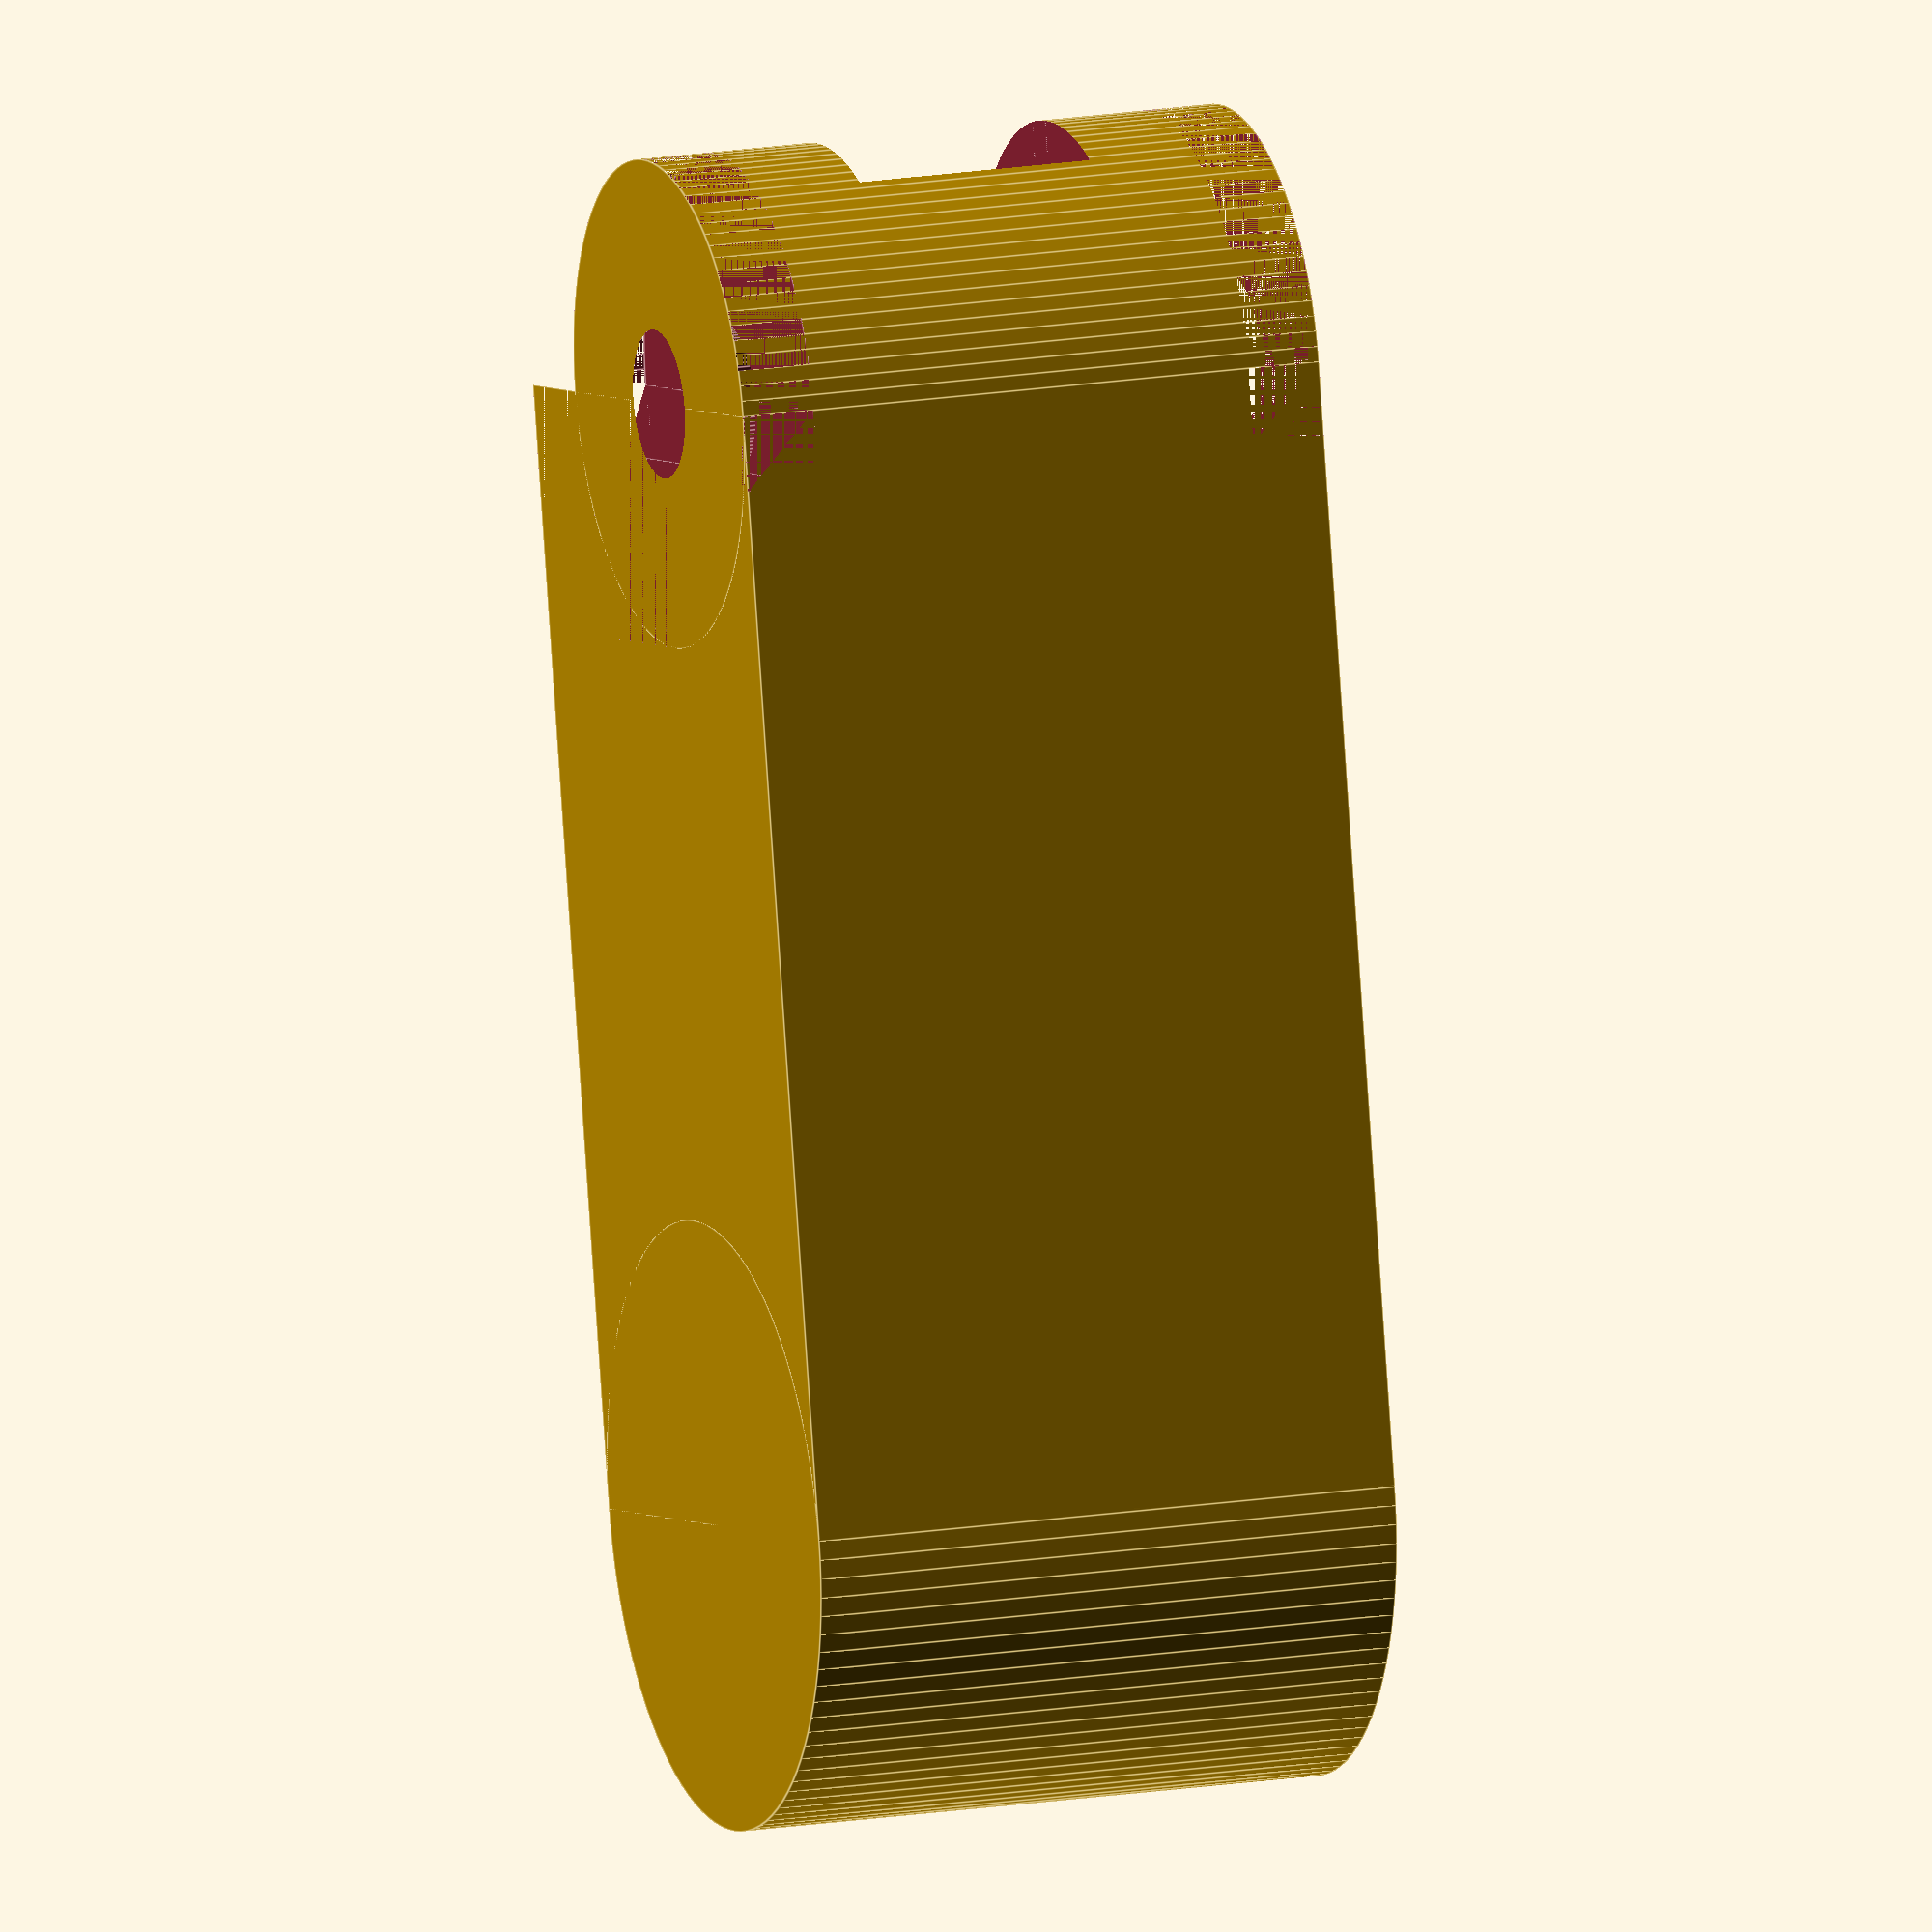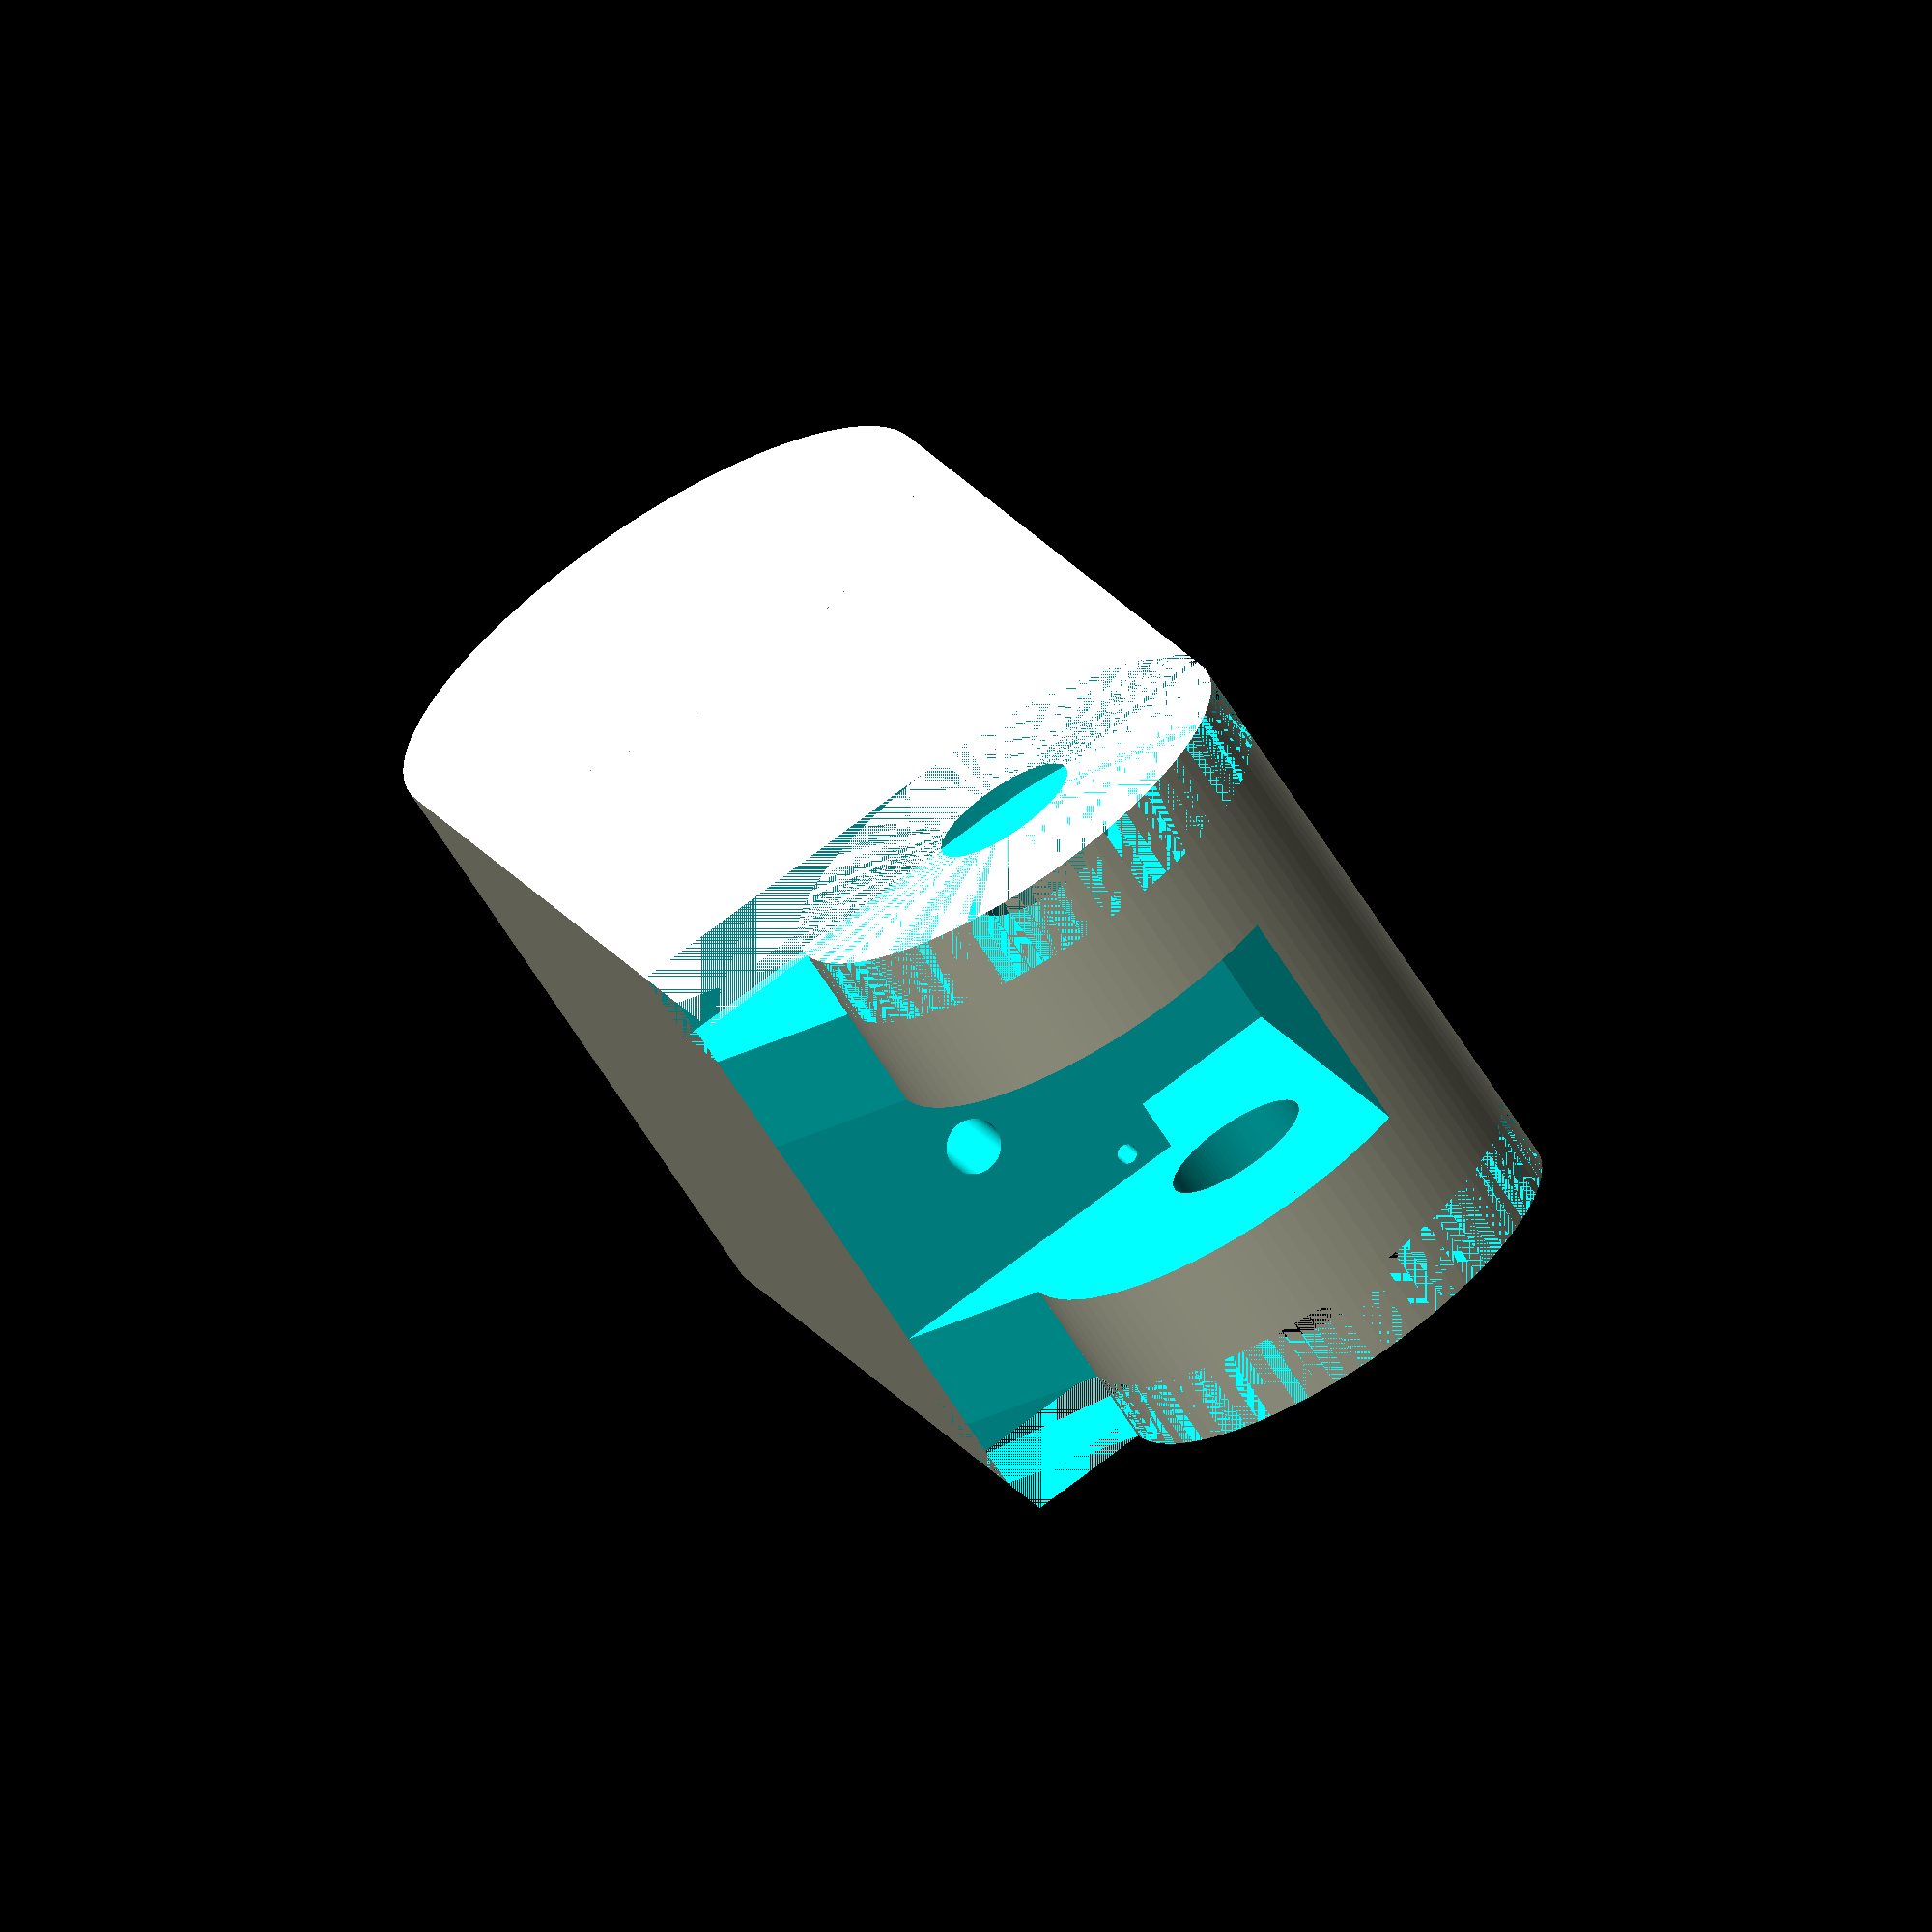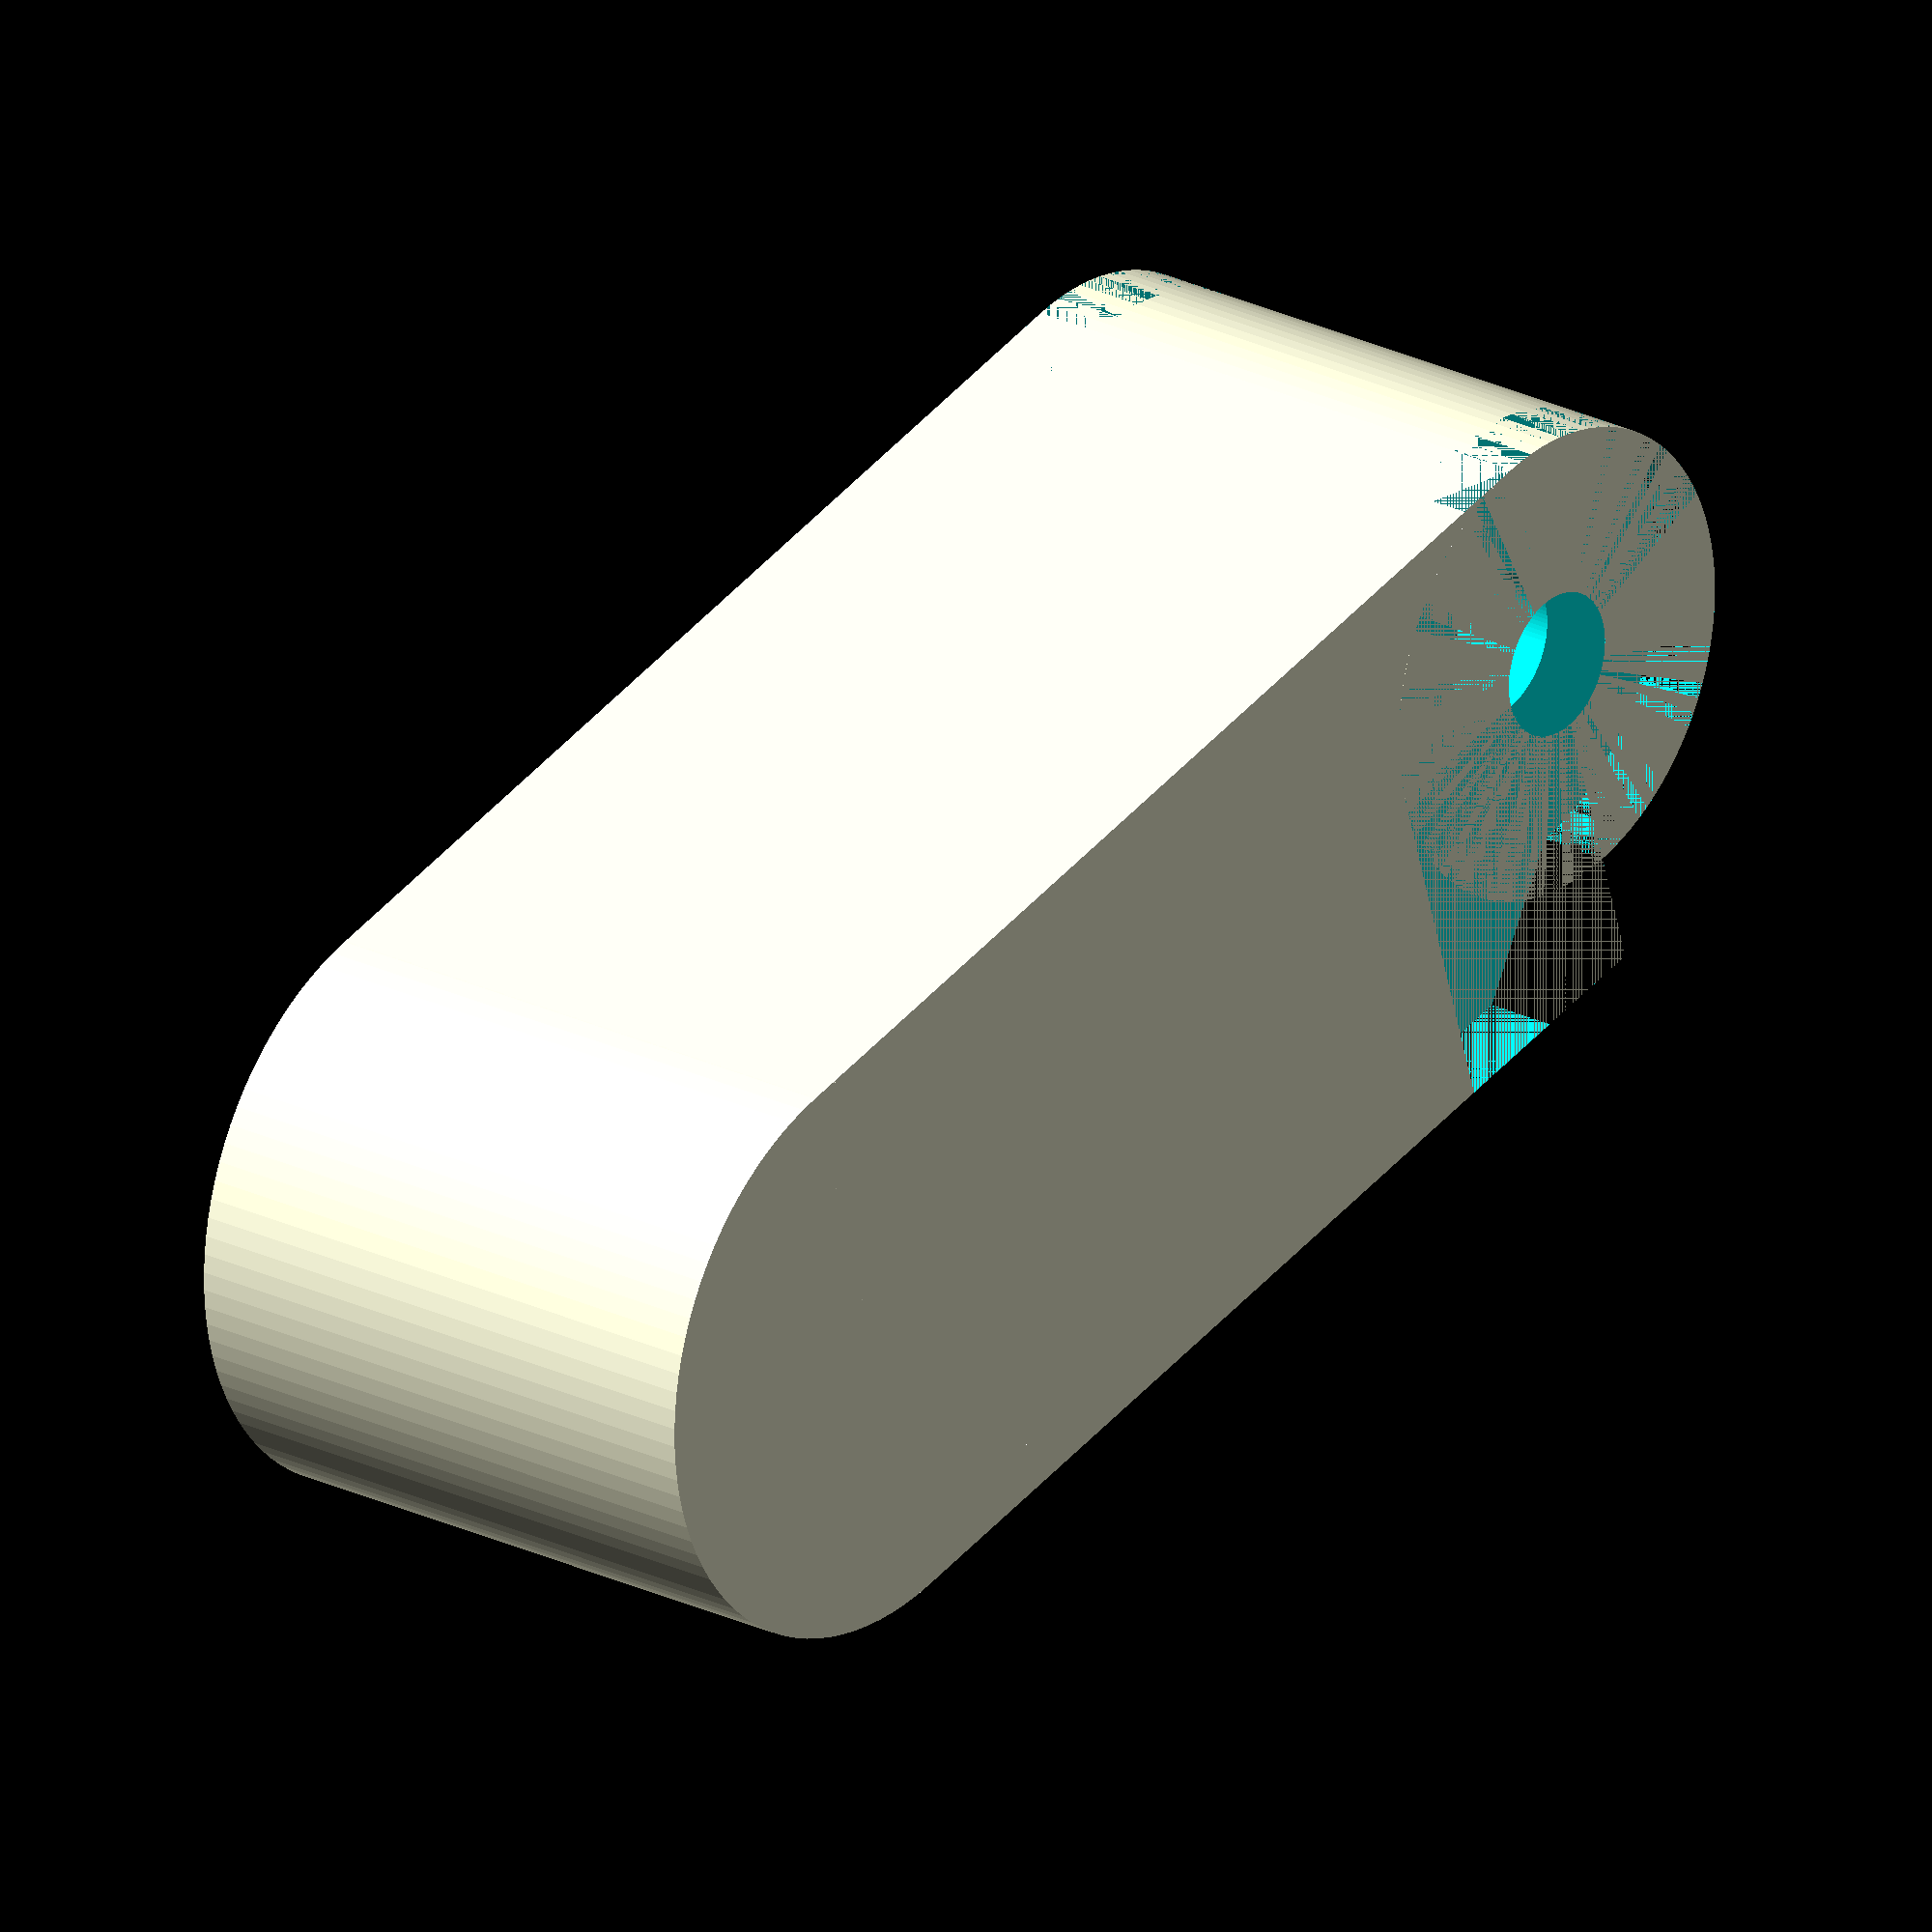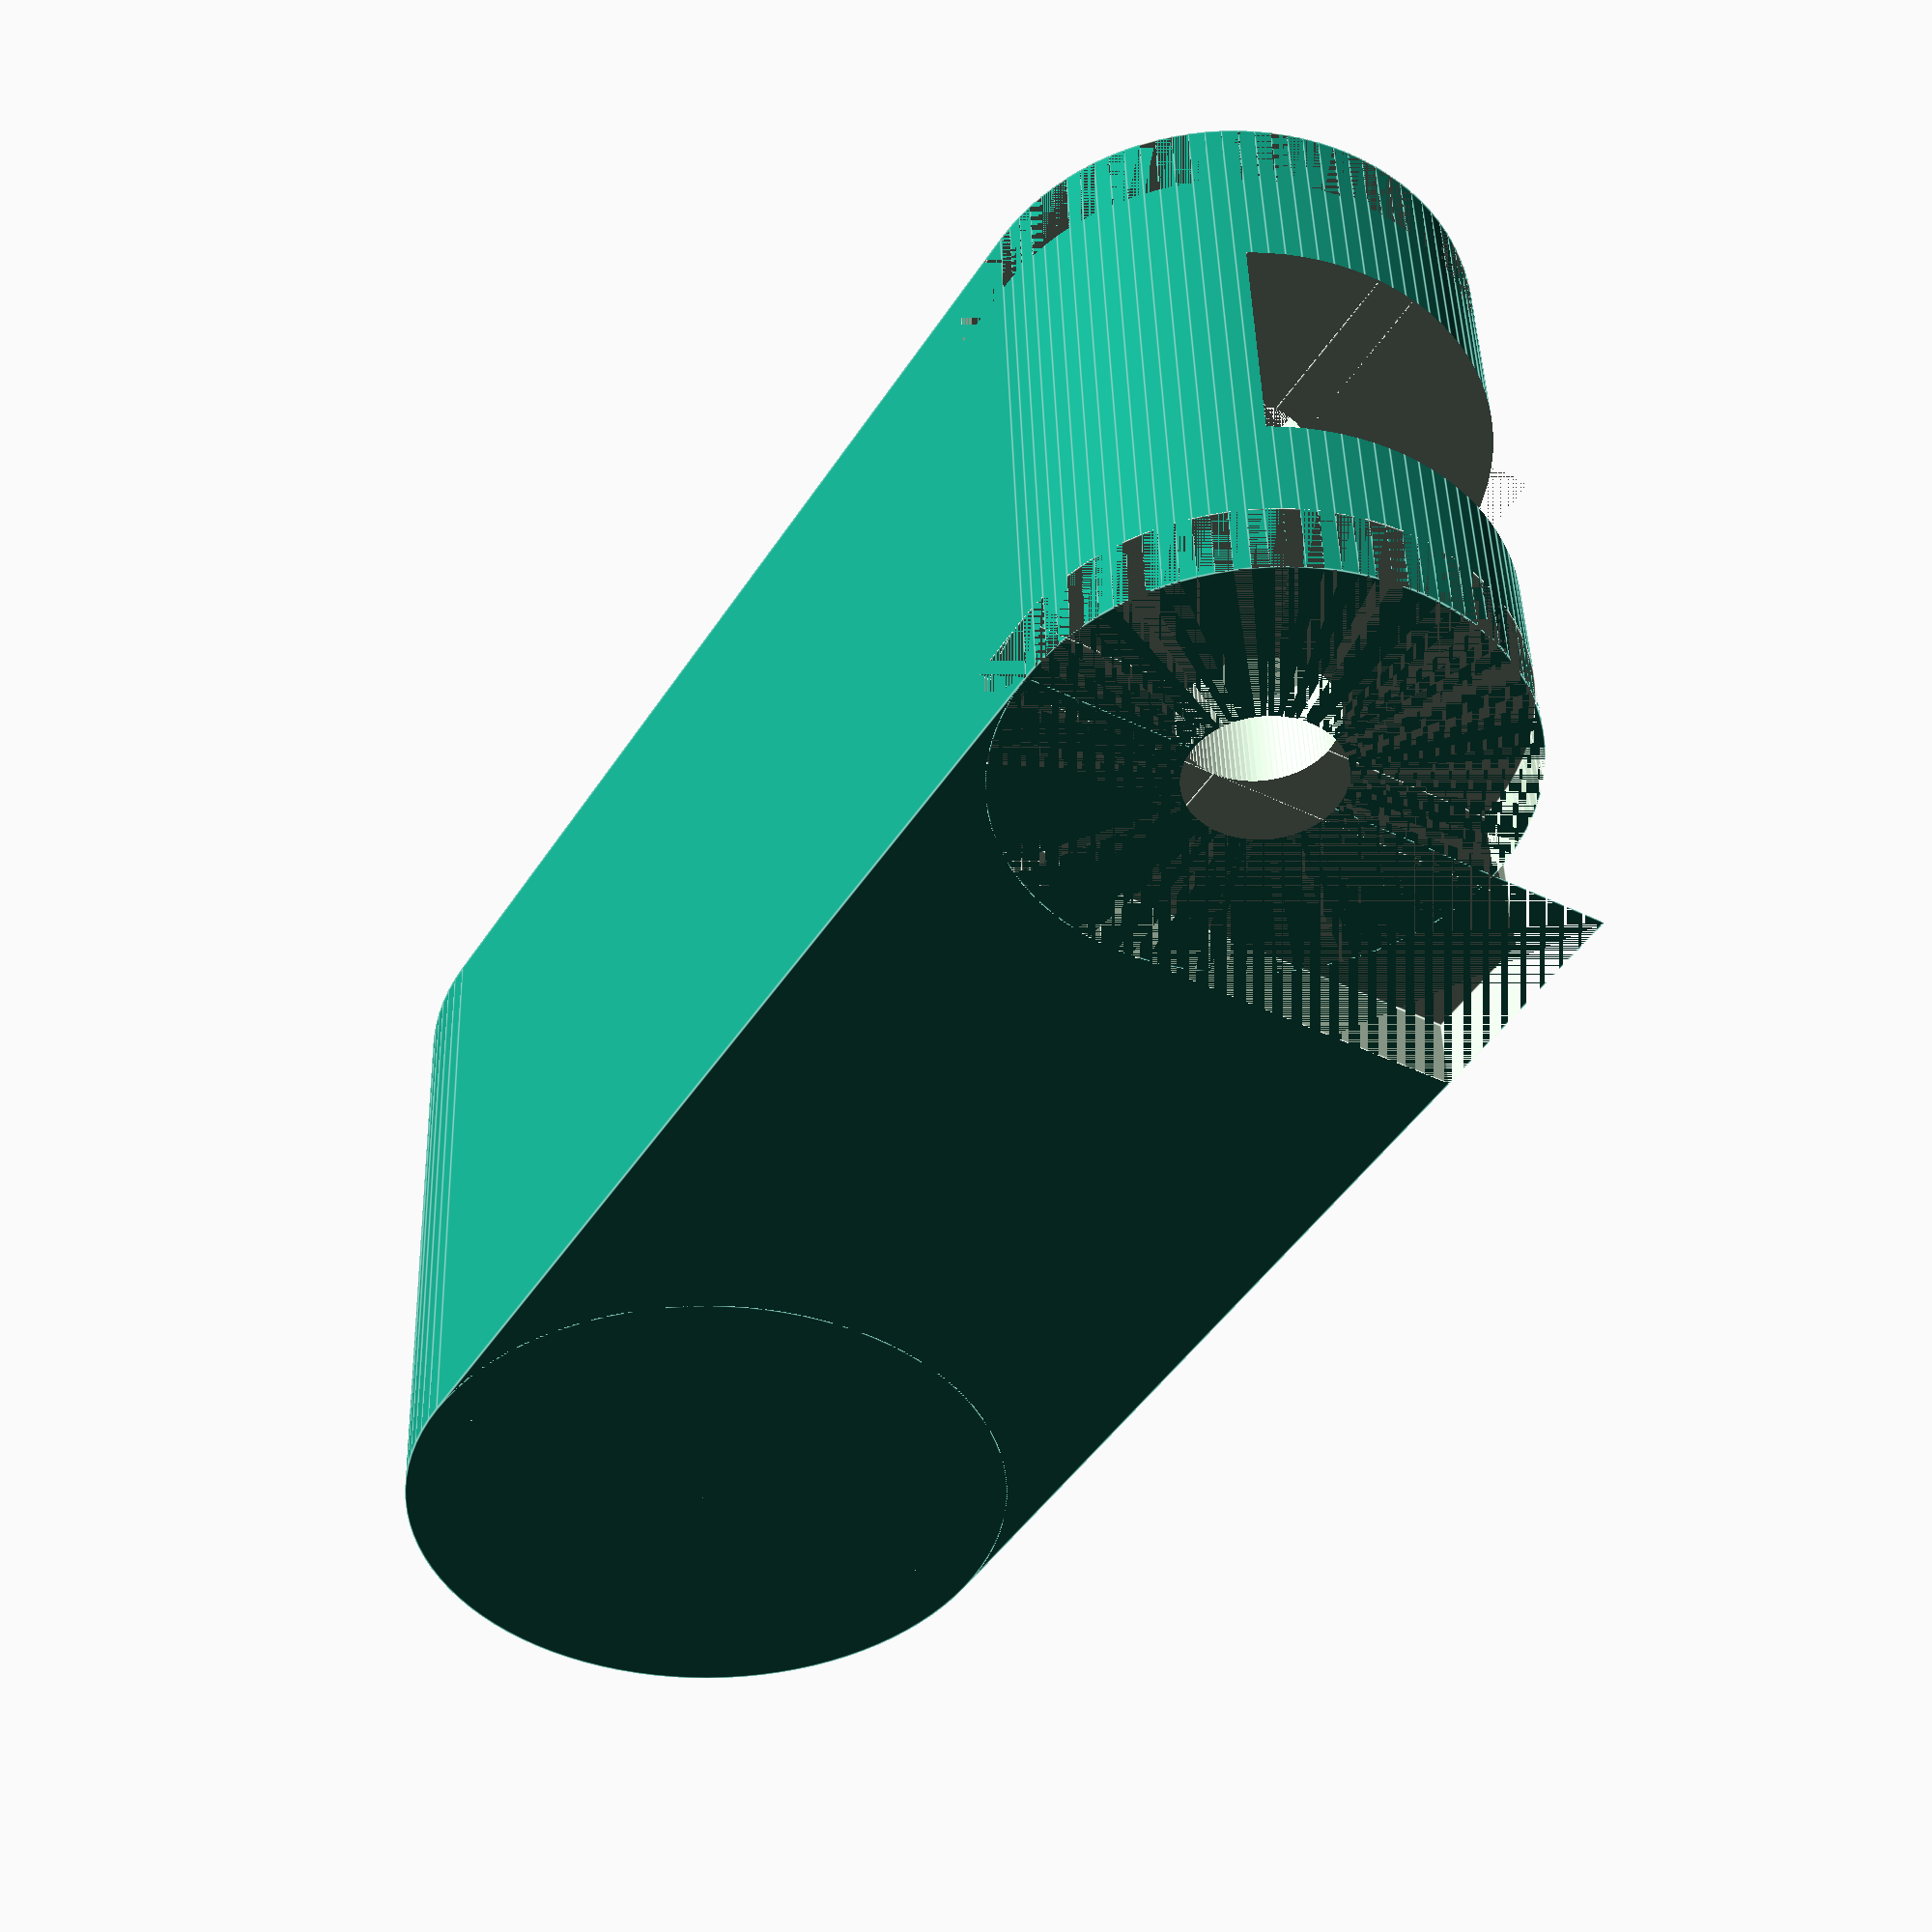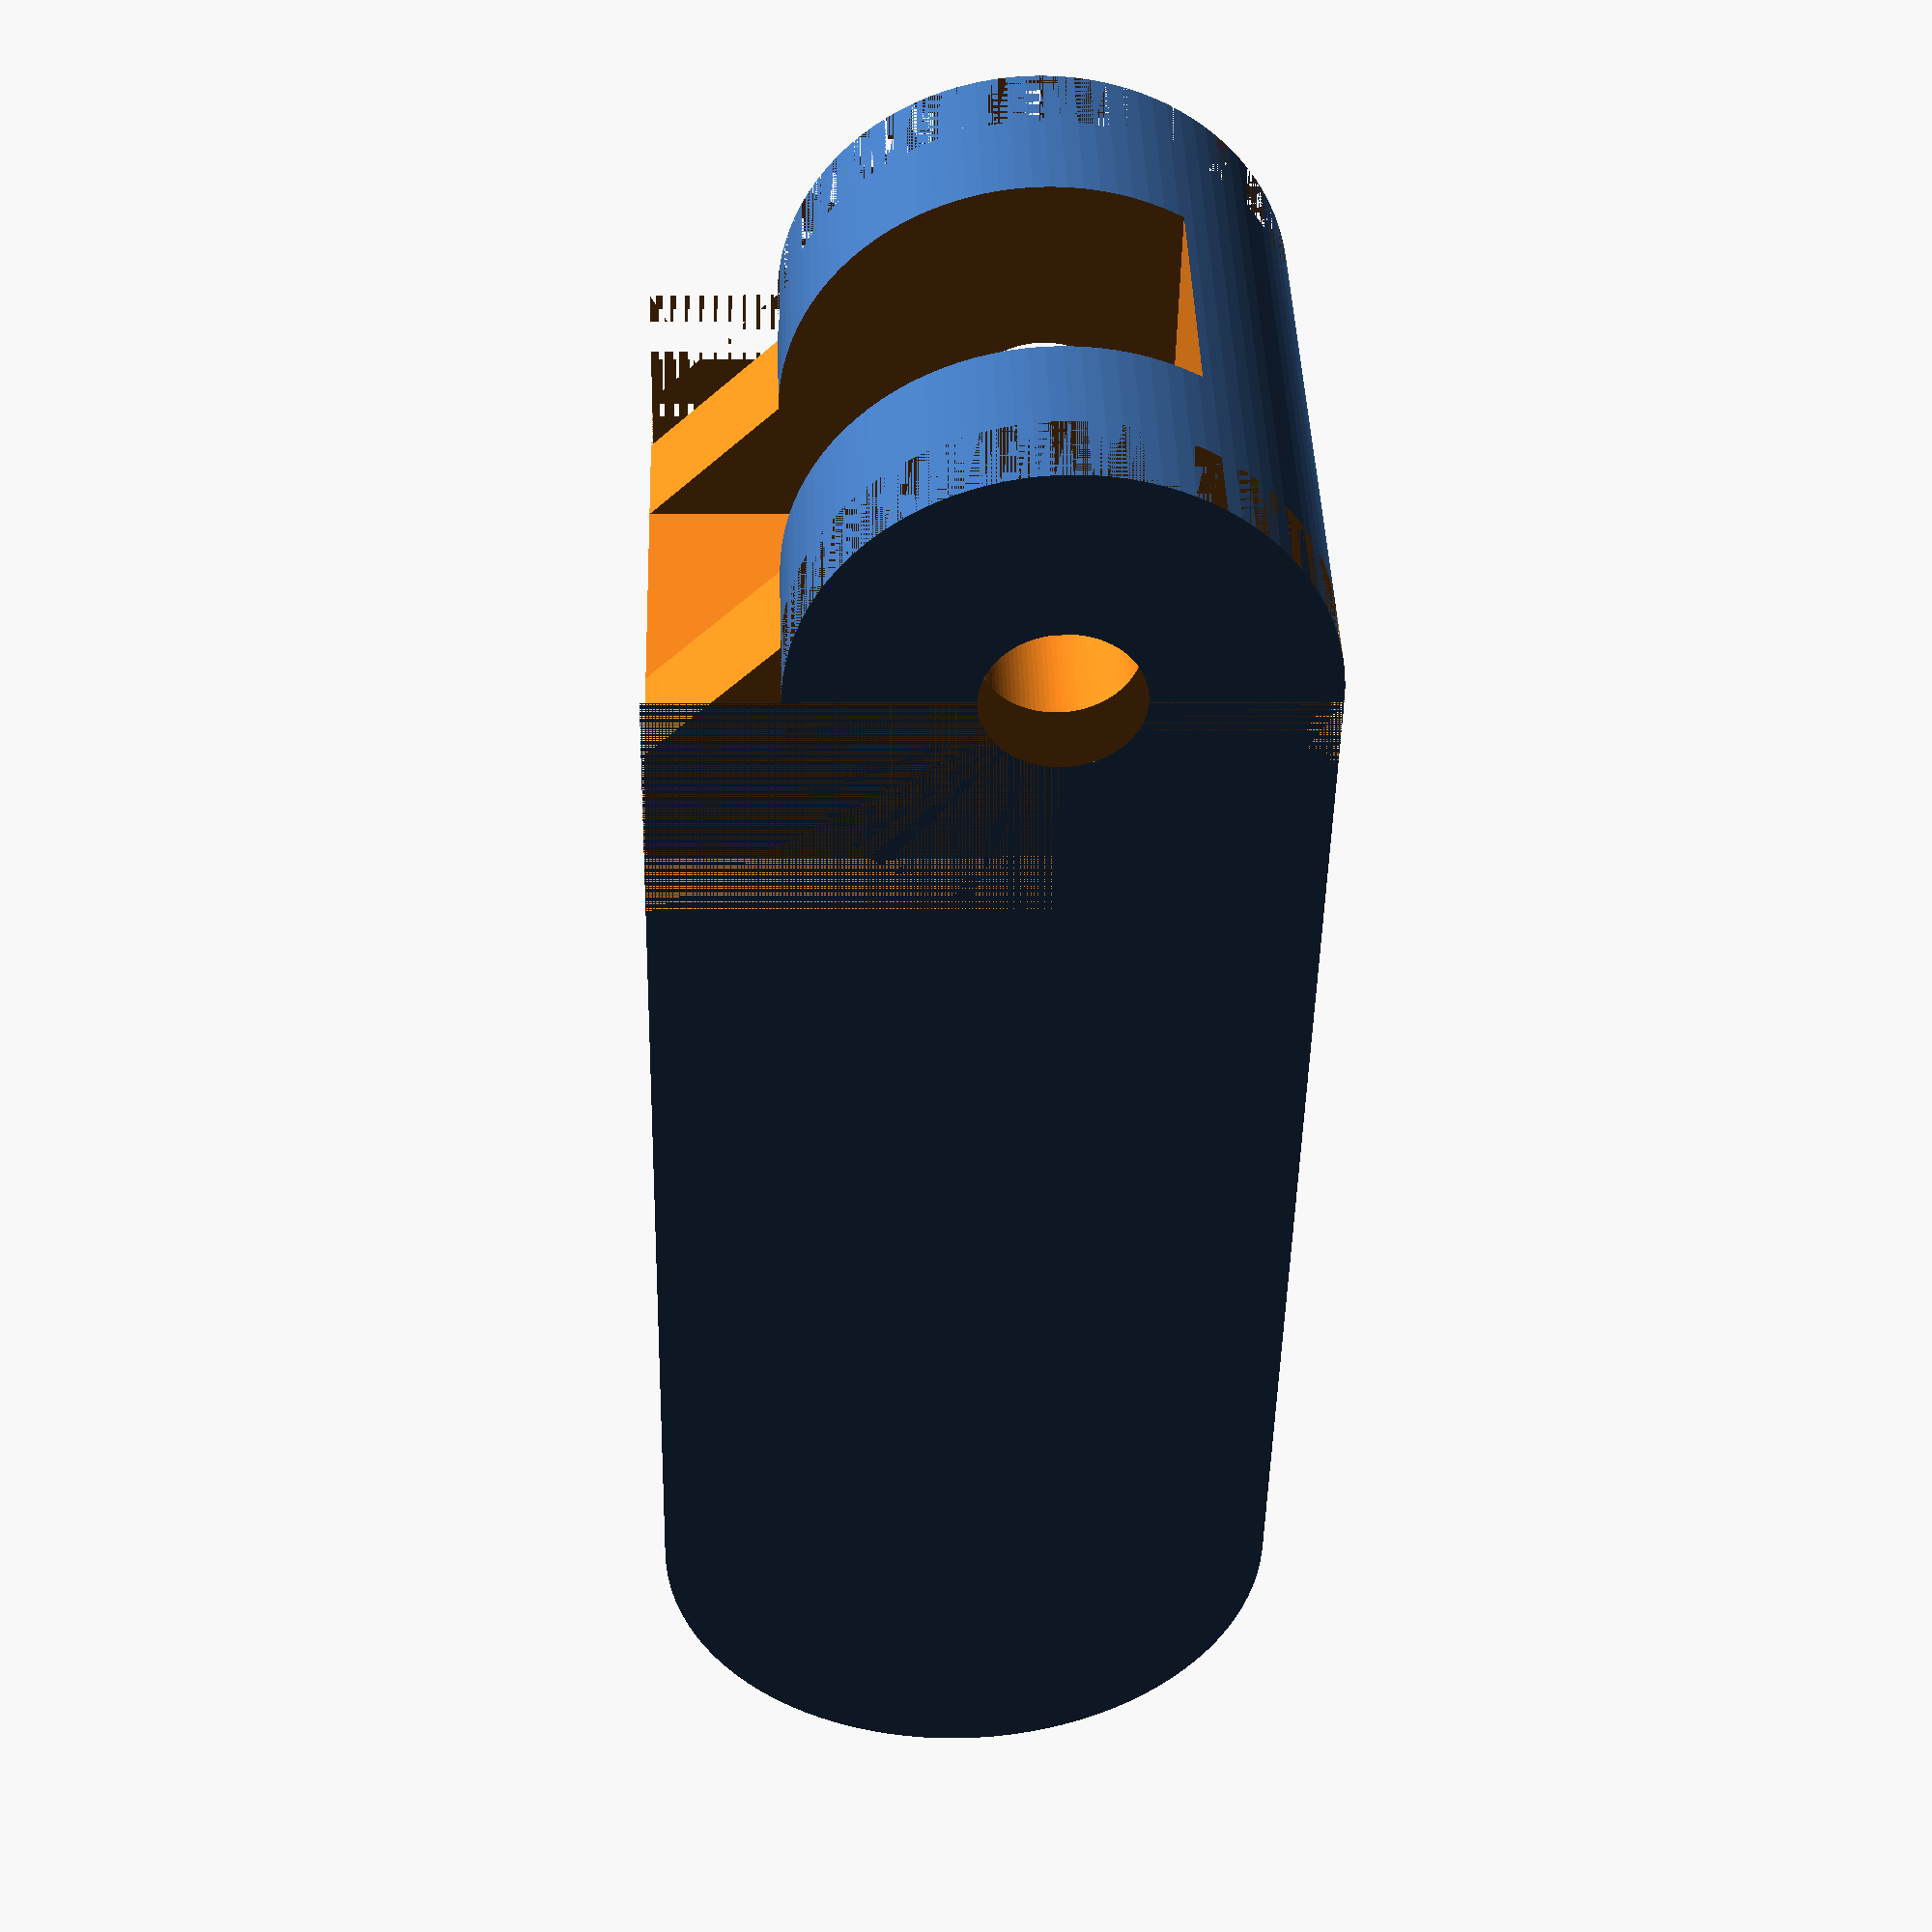
<openscad>
thumb_length = 60; middle_length = 80; palm_width = 90;

module thumb_tip(thumb_length, middle_length, palm_width)
{
    width = palm_width*16.3/90;
    difference()
    {
        union(){
            //skeletal structure
            cube([thumb_length/2,width,width],false);

            translate([0,0,width*3/5])
            rotate([-90,0,0])
            cylinder(width,r=width*2/5,false,$fn=100);
            translate([thumb_length/2,0,width/2])
            rotate([-90,0,0])
            cylinder(width,r=width/2,false,$fn=100);
            
            }
            //pin holes
            translate([0,width*1.1,width*3/5])
            rotate([90,0,0])
            cylinder(width*2,r=1.985,false,$fn=100);
            
            //spacer at one end
            translate([0,0,width*3/5])
            rotate([-90,0,0])
            cylinder(2.0,r=width*2/5,false,$fn=100);
            cube([width*2/5,2,width*3/5]);
            cube([2,2,width]); 
            translate([0,width,width*3/5])
            rotate([90,0,0])
            cylinder(2.0,r=width*2/5,false,$fn=100);
            translate([0,width-2,0])
            cube([width*2/5,2,width*3/5]);
            translate([0,width-2,0])
            cube([2,2,width]);
            
            translate([0,width/2,0])
            rotate([0,45,0])
            cube([2*cos(45)*width/5,width,2*sin(45)*width/5],true);
          
            //cut hallow hole inside the phalanx
            translate([0,width/2,width*1/1.5])
            cube([thumb_length/2/2,width*2/5,width*4/15],true);
            translate([-width*2/5,width/2,width/5])
            cube([width*1.2,width*2/5,width*4/5],true);
            
            
            //make a canal for cable routing
            
            translate([0,width/2,width*4/15])
            rotate([0,90,0])
            cylinder(thumb_length/2/2,r=0.75,false,$fn=100);
            
            //torsion spring slot
            for (i = [0:1:1]){
                translate([0,width*(1/3+1/3*i),width*7/15])
                rotate([0,90,0])
                cylinder(thumb_length/2/2,d=0.53,false,$fn=50);
            }
            
            translate([0,width*1.5/6,width*10.87/15])
            rotate([0,90,0])
            cylinder(thumb_length/2/2,d=0.53,false,$fn=50);
            
    }
    
}

thumb_tip(thumb_length, middle_length, palm_width);
</openscad>
<views>
elev=176.8 azim=265.9 roll=200.0 proj=o view=edges
elev=99.0 azim=244.3 roll=306.7 proj=o view=wireframe
elev=233.6 azim=308.8 roll=169.3 proj=o view=solid
elev=41.3 azim=176.6 roll=59.1 proj=p view=edges
elev=350.5 azim=56.8 roll=267.7 proj=p view=wireframe
</views>
